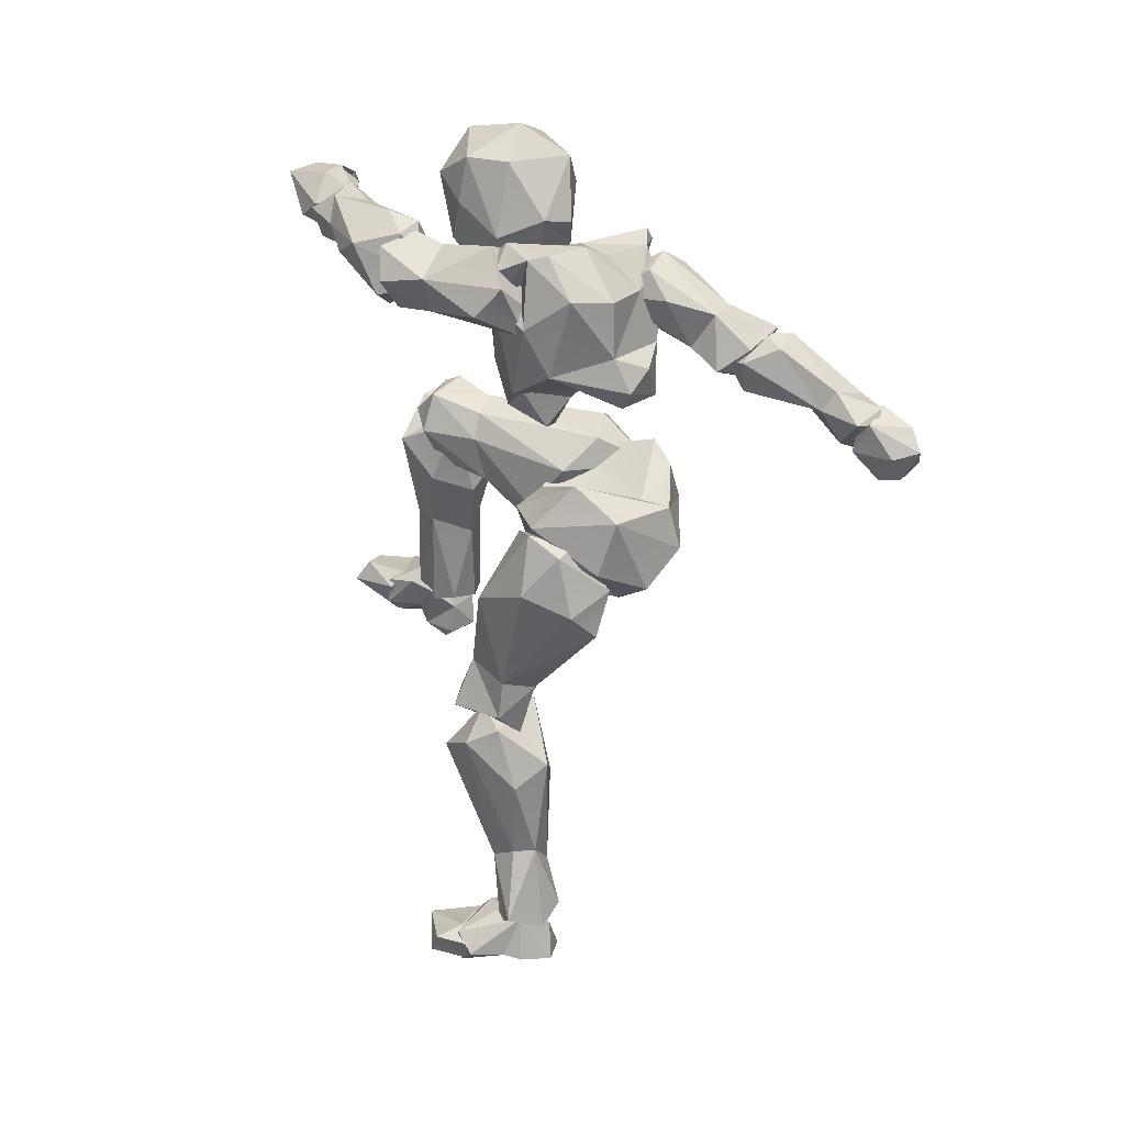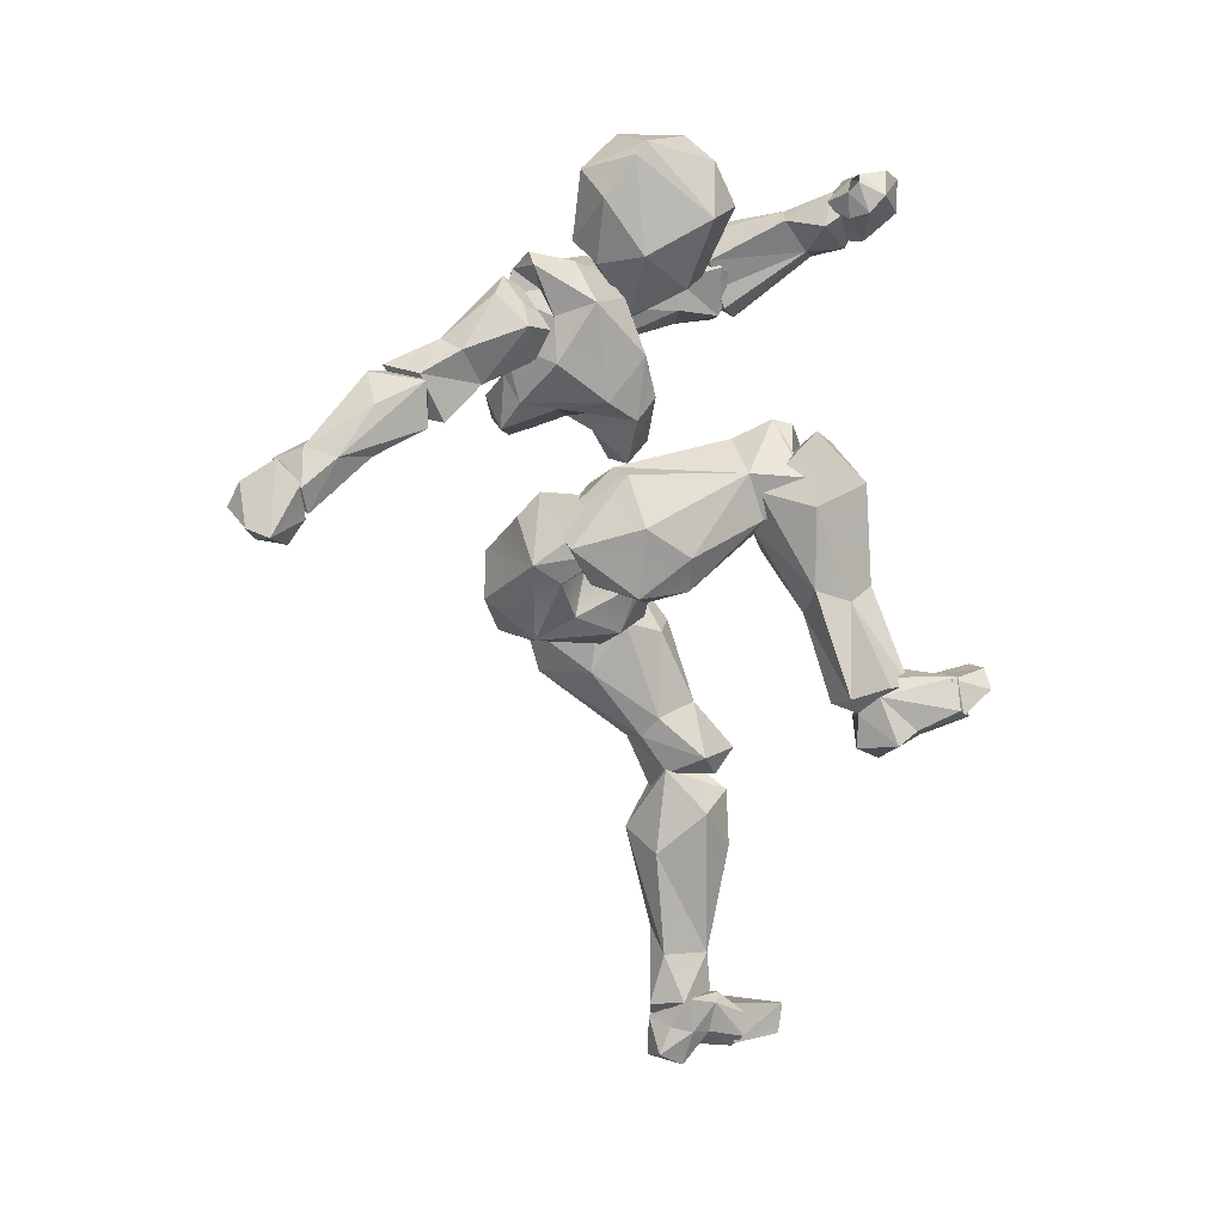
<metadata>
{"format":"obj","ext":"obj","renderer":"f3d","projection":"perspective","resolution":1024,"background":"white","views":[{"elev":8.9,"azim":127.0,"up":"+Y"},{"elev":12.4,"azim":-93.0,"up":"+Y"}]}
</metadata>
<code>
o Beta_Surface
v -0.02826 0.8256 0.8852
v -0.06287 0.8044 1.077
v 0.05616 0.9804 1.147
v 0.1443 0.9535 1.042
v 0.07939 0.8608 0.9277
v -0.02311 0.8286 1.005
v 0.1002 1.037 0.9677
v 0.09034 0.8804 0.997
v -0.02717 1.012 1.145
v 0.03235 0.9152 1.139
v -0.06876 0.8577 1.157
v 0.07698 0.9666 0.884
v -0.07352 0.986 0.8633
v -0.02397 0.8031 0.9497
v -0.06331 0.9979 0.9239
v 0.0124 0.9118 1.03
v -0.1133 1.087 1.131
v -0.2273 1.01 1.091
v -0.1634 1.11 0.962
v -0.2317 0.9879 0.9475
v -0.1584 1.064 0.9208
v -0.1218 0.8376 1.11
v -0.2151 0.951 0.9986
v -0.2279 1.079 1.075
v -0.1217 0.9995 1.189
v -0.1605 0.8352 0.9517
v -0.1066 0.9014 0.8602
v -0.1349 0.9333 1.143
v -0.1624 0.8776 1.025
v -0.1387 0.9583 1.043
v 0.01103 1.204 0.9592
v 0.02412 1.186 0.9093
v 0.08181 1.224 0.9812
v 0.1523 1.249 0.9906
v 0.1037 1.277 1.162
v 0.1755 1.426 1.04
v 0.1906 1.474 1.115
v 0.2025 1.473 1.004
v 0.08743 1.498 0.9526
v 0.1943 1.506 1.06
v -0.02246 1.414 0.9008
v 0.1833 1.481 0.968
v 0.09848 1.215 1.096
v 0.07536 1.186 1.152
v 0.02489 1.14 1.095
v -0.004134 1.504 1.031
v 0.06384 1.495 1.072
v 0.1992 1.339 1.017
v 0.1965 1.396 1.091
v 0.07087 1.285 0.8953
v 0.1285 1.212 1.099
v 0.1775 1.395 0.9202
v 0.2226 1.451 1.066
v 0.09319 1.392 0.8815
v -0.004093 1.264 0.8665
v -0.002873 1.177 1.166
v -0.1046 1.261 0.9281
v 0.04176 1.216 0.8769
v -0.06591 1.209 0.8933
v -0.1106 1.252 0.9983
v 0.002582 1.225 1.016
v -0.16 1.338 0.994
v -0.1456 1.266 1.087
v -0.08839 1.269 1.175
v -0.1162 1.348 1.155
v -0.1612 1.448 1.065
v -0.1399 1.513 0.9544
v -0.1094 1.534 0.9461
v -0.0685 1.5 0.9174
v -0.09007 1.372 0.9007
v 0.01502 1.481 0.9551
v -0.01439 1.199 1.063
v -0.04472 1.141 1.126
v -0.1099 1.228 1.141
v -0.05575 1.446 1.121
v -0.1092 1.516 1.029
v 0.02783 1.385 1.144
v -0.07348 1.454 0.902
v -0.08744 1.465 0.9665
v -0.138 1.421 0.9901
v -0.0777 1.312 0.8997
v -0.06663 1.24 1.081
v 0.05863 1.404 1.149
v 0.0848 1.732 1.239
v 0.1318 1.643 1.277
v 0.01646 1.687 1.29
v 0.08001 1.735 1.114
v 0.1013 1.546 1.04
v 0.03024 1.544 1.029
v 0.1551 1.583 1.21
v 0.1668 1.669 1.179
v 0.1082 1.515 1.264
v 0.05244 1.476 1.271
v 0.1447 1.513 1.123
v 0.1409 1.659 1.097
v 0.000858 1.407 1.134
v -0.000767 1.456 1.238
v -0.04724 1.587 1.284
v 0.03263 1.605 1.33
v -0.04664 1.726 1.16
v 0.01406 1.674 1.044
v -0.02423 1.505 1.071
v -0.05846 1.626 1.083
v -0.07516 1.521 1.155
v -0.05996 1.702 1.141
v 0.1445 0.939 1.048
v 0.1609 0.8181 1.054
v 0.03619 0.7299 0.9626
v 0.0256 0.8241 0.9368
v -0.01918 0.5363 1.297
v -0.01623 0.8154 1.194
v 0.1251 0.7979 1.19
v 0.07053 0.5546 1.3
v 0.05437 0.8243 1.209
v 0.1365 0.8971 0.9792
v 0.1101 0.7752 0.9695
v -0.05842 0.7478 1.058
v -0.05889 0.8434 1.124
v -0.006243 0.5474 1.237
v 0.07431 0.9349 1.125
v -0.05662 0.8341 1.068
v 0.08791 0.9186 0.9774
v 0.07783 0.5426 1.178
v 0.08722 0.6178 1.161
v 0.01956 0.6045 1.13
v 0.01097 0.5013 1.175
v -0.04167 0.6179 1.154
v -0.05369 0.6563 1.186
v -0.07028 0.5815 1.273
v -0.009933 0.6779 1.256
v 0.006736 0.5814 1.334
v 0.05584 0.6543 1.262
v -0.04167 0.5457 1.203
v 0.04991 0.5357 1.237
v -0.05151 -0.005342 1.331
v -0.00373 0.006144 1.232
v -0.0856 0.0398 1.283
v -0.0487 0.1057 1.304
v -0.07975 -0.007664 1.165
v -0.119 0.05141 1.25
v -0.1296 0.01103 1.185
v -0.02817 0.1029 1.251
v -0.07876 0.0708 1.167
v -0.1224 0.1202 1.239
v -0.01702 0.08776 1.199
v -0.01868 -0.001606 1.198
v -0.1096 -0.01787 1.231
v -0.1186 0.06293 1.206
v 0.0483 0.05581 1.315
v 0.02848 -0.01192 1.323
v -0.05323 0.06178 1.358
v 0.0485 0.01149 1.281
v -0.04332 -0.002605 1.262
v -0.0647 0.01932 1.353
v -0.08748 0.0988 1.296
v 0.03143 0.06719 1.317
v 0.04614 0.03087 1.289
v 0.0722 0.04217 1.353
v 0.01274 -0.01422 1.321
v -0.01441 0.003431 1.426
v -0.006792 0.06381 1.435
v 0.06481 0.0094 1.376
v -0.05021 0.08331 1.334
v -0.06295 0.004574 1.334
v 0.07094 0.4681 1.324
v 0.04313 0.3872 1.164
v 0.07161 0.5138 1.184
v -0.01749 0.4341 1.125
v -0.09745 0.4026 1.179
v -0.0671 0.5598 1.198
v -0.03739 0.4002 1.323
v -0.1345 0.118 1.231
v -0.1115 0.1081 1.167
v -0.06073 0.06463 1.172
v -0.07448 0.1203 1.286
v 0.009331 0.08834 1.21
v -0.01062 0.235 1.211
v -0.0359 0.2398 1.172
v -0.1058 0.2047 1.194
v -0.07136 0.1962 1.279
v -0.02182 0.2167 1.271
v 0.06812 0.5627 1.226
v 0.01421 0.537 1.197
v -0.09729 0.4806 1.275
v 0.1024 0.4862 1.245
v 0.000135 0.4997 1.321
v -0.01558 0.0764 1.252
v 0.14 1.486 1.316
v 0.2151 1.373 1.233
v 0.1196 1.34 1.077
v 0.2821 1.499 1.302
v 0.08562 1.415 1.043
v 0.1168 1.454 1.039
v 0.1437 1.465 1.228
v 0.212 1.5 1.085
v 0.1743 1.325 1.031
v 0.1474 1.404 1.234
v 0.1628 1.393 1.312
v 0.2938 1.431 1.295
v 0.2077 1.503 1.207
v 0.134 1.495 1.106
v 0.2432 1.419 1.035
v 0.2724 1.436 1.205
v 0.2246 1.38 1.308
v 0.2563 1.365 1.09
v 0.164 1.375 1.024
v 0.1667 1.464 1.348
v 0.2309 1.417 1.337
v 0.2083 1.528 1.274
v 0.2033 1.574 1.556
v 0.1048 1.592 1.548
v 0.2801 1.504 1.376
v 0.2559 1.404 1.337
v 0.1692 1.588 1.435
v 0.153 1.514 1.477
v 0.158 1.444 1.308
v 0.1921 1.548 1.282
v 0.1426 1.498 1.292
v 0.2136 1.569 1.34
v 0.2506 1.487 1.439
v 0.2069 1.385 1.346
v 0.1702 1.553 1.572
v 0.1564 1.407 1.323
v 0.245 1.523 1.284
v 0.1975 1.598 1.499
v 0.2153 1.541 1.495
v 0.1765 1.518 1.554
v 0.1942 1.502 1.493
v 0.0975 1.564 1.506
v 0.1287 1.574 1.434
v 0.1256 1.626 1.52
v 0.232 1.411 1.299
v 0.2111 1.487 1.263
v 0.2511 1.47 1.306
v 0.1662 1.648 1.651
v 0.1088 1.65 1.553
v 0.1681 1.647 1.549
v 0.07978 1.58 1.548
v 0.05679 1.624 1.611
v 0.05629 1.591 1.582
v 0.07455 1.629 1.544
v 0.0656 1.647 1.562
v 0.1304 1.604 1.503
v 0.09795 1.66 1.568
v 0.2068 1.581 1.543
v 0.19 1.559 1.595
v 0.1346 1.587 1.645
v 0.1514 1.533 1.561
v 0.1253 1.536 1.583
v 0.1152 1.667 1.621
v 0.1335 1.568 1.538
v -0.09917 1.49 0.8998
v -0.1031 1.366 0.7794
v -0.1396 1.338 0.9469
v -0.2052 1.371 0.8273
v -0.09716 1.256 0.7711
v -0.1649 1.386 0.7886
v -0.1676 1.304 0.8605
v -0.1055 1.301 0.8367
v -0.1584 1.466 0.8861
v -0.01752 1.403 0.9708
v -0.1851 1.409 0.9443
v -0.04382 1.392 0.8536
v -0.03863 1.453 0.8907
v -0.1362 1.446 0.9354
v -0.1008 1.388 1.016
v -0.04029 1.44 0.9793
v -0.1238 1.299 0.7113
v -0.1846 1.343 0.6858
v -0.2331 1.332 0.7528
v -0.2139 1.243 0.7944
v -0.1764 1.248 0.7427
v -0.2694 1.283 0.6742
v -0.3095 1.098 0.5577
v -0.2434 1.237 0.7654
v -0.2098 1.22 0.568
v -0.1465 1.302 0.6573
v -0.1957 1.332 0.6603
v -0.1091 1.274 0.7185
v -0.1998 1.182 0.5949
v -0.1439 1.218 0.7385
v -0.2581 1.189 0.4946
v -0.3276 1.147 0.5493
v -0.2841 1.213 0.5511
v -0.2559 1.116 0.5852
v -0.1796 1.251 0.766
v -0.2415 1.321 0.7646
v -0.1316 1.274 0.766
v -0.1655 1.331 0.7054
v -0.2651 1.191 0.6687
v -0.3054 1.197 0.6122
v -0.2039 1.156 0.5169
v -0.244 1.154 0.4949
v -0.2196 1.159 0.4998
v -0.2381 1.091 0.4587
v -0.3607 1.066 0.4962
v -0.2701 1.105 0.4155
v -0.2996 1.043 0.5213
v -0.3013 1.088 0.5531
v -0.3215 1.154 0.5482
v -0.2825 1.192 0.504
v -0.2807 1.153 0.4394
v -0.2323 1.103 0.5436
v -0.334 1.079 0.4519
v -0.2832 1.05 0.463
v -0.2519 1.151 0.5435
v -0.2146 0.6383 1.544
v -0.2868 0.7535 1.565
v -0.1906 0.7581 1.544
v -0.2704 0.7157 1.53
v -0.2495 0.6718 1.645
v -0.3155 0.6681 1.597
v -0.1969 0.6554 1.602
v -0.2623 0.7087 1.733
v -0.2056 0.6965 1.529
v -0.3103 0.7313 1.708
v -0.299 0.6921 1.633
v -0.2552 0.7809 1.575
v -0.2702 0.6534 1.528
v -0.1924 0.6943 1.619
v -0.2296 0.6237 1.575
v -0.1495 0.738 1.55
v -0.2125 0.6748 1.689
v -0.1648 0.7494 1.684
v -0.2772 0.7867 1.706
v -0.1755 0.6962 1.697
v -0.1647 0.75 1.617
v -0.1908 0.7834 1.604
v -0.2905 0.7459 1.682
v -0.1895 0.7648 1.655
v -0.2811 0.7823 1.697
v -0.1601 0.7425 1.782
v -0.1602 0.7332 1.677
v -0.1686 0.783 1.748
v -0.2955 0.7209 1.718
v -0.2589 0.7571 1.773
v -0.2062 0.6757 1.695
v -0.2244 0.7892 1.765
v -0.1168 1.113 1.56
v -0.08228 0.9822 1.372
v -0.1616 0.8801 1.442
v -0.01691 1.129 1.37
v -0.1186 1.048 1.341
v -0.1594 1.105 1.359
v -0.1133 0.9223 1.55
v -0.01806 1.009 1.431
v -0.2647 0.7164 1.532
v -0.1656 0.7587 1.594
v -0.2468 0.7599 1.628
v -0.2042 0.9096 1.524
v -0.2796 0.7465 1.515
v -0.2081 0.9322 1.457
v -0.1737 0.7252 1.503
v -0.1574 0.7196 1.548
v -0.09753 0.9095 1.498
v -0.1446 0.927 1.568
v -0.2258 0.7264 1.487
v -0.07588 1.183 1.499
v -0.08454 1.155 1.416
v -0.1343 1.212 1.464
v -0.2084 1.085 1.456
v -0.008014 1.09 1.506
v -0.3008 0.7729 1.583
v -0.1572 1.053 1.367
v -0.1636 1.14 1.339
v -0.1691 1.154 1.094
v -0.094 1.112 1.053
v -0.0918 0.9307 1.234
v -0.000367 1.159 1.455
v -0.03419 1.046 1.097
v -0.06309 1.188 1.317
v -0.2153 1.148 1.118
v -0.2546 1.002 1.229
v -0.2776 1.061 1.146
v -0.2616 0.9306 1.135
v -0.2308 0.9523 1.05
v -0.2586 1.022 1.013
v -0.2258 0.9361 1.226
v -0.04441 1.014 1.308
v -0.04399 0.967 1.192
v 0.03048 1.115 1.412
v -0.13 1.123 1.481
v -0.06431 1.215 1.429
v -0.1161 1.173 1.423
v -0.05298 1.101 1.454
v -0.1893 1.055 0.9865
v -0.1832 0.9078 1.153
v -0.07532 0.9508 1.134
v -0.1535 1.067 1.447
v -0.03867 1.05 1.428
v -0.09126 1.017 1.359
v -0.009825 1.099 1.309
v -0.02223 1.153 1.305
v 0.01945 1.191 1.395
v -0.1725 1.133 1.437
v -0.06523 1.224 1.392
v -0.06852 1.139 1.441
f 25 11 3
f 14 8 6
f 4 8 5
f 12 4 5
f 12 5 1
f 13 12 27
f 27 12 1
f 6 2 14
f 1 14 26
f 7 9 3
f 9 7 15
f 8 10 16
f 6 8 16
f 10 6 16
f 25 18 28
f 29 23 26
f 26 23 20
f 11 25 22
f 19 21 20
f 20 13 27
f 28 22 25
f 1 26 27
f 15 13 21
f 22 29 26
f 9 15 17
f 17 15 19
f 19 15 21
f 18 30 28
f 28 30 29
f 23 30 18
f 29 30 23
f 64 56 35
f 44 35 56
f 37 35 49
f 48 51 34
f 42 38 52
f 42 40 38
f 40 42 39
f 44 73 45
f 56 73 44
f 44 51 35
f 37 77 35
f 54 42 52
f 71 46 39
f 34 58 50
f 72 43 45
f 31 33 61
f 51 61 33
f 39 47 40
f 43 44 45
f 43 51 44
f 53 37 49
f 40 53 38
f 54 50 41
f 41 50 81
f 76 67 66
f 82 74 60
f 46 69 68
f 73 56 64
f 72 73 74
f 64 77 65
f 46 68 76
f 57 59 60
f 59 81 55
f 67 68 69
f 80 62 66
f 62 80 78
f 78 70 62
f 71 39 41
f 65 63 74
f 60 61 82
f 57 62 70
f 60 63 57
f 59 58 32
f 70 81 57
f 81 70 41
f 57 81 59
f 85 91 84
f 91 87 84
f 87 95 101
f 95 88 101
f 94 92 83
f 95 91 94
f 90 94 91
f 92 90 85
f 92 99 93
f 83 88 94
f 96 102 88
f 83 96 88
f 88 95 94
f 98 93 99
f 86 98 99
f 86 100 98
f 100 101 105
f 87 101 100
f 89 102 103
f 105 98 100
f 104 98 105
f 103 104 105
f 93 97 83
f 114 112 120
f 118 111 120
f 111 114 120
f 109 115 116
f 109 116 108
f 107 115 106
f 108 117 109
f 127 128 117
f 117 118 121
f 110 119 134
f 133 119 110
f 106 122 120
f 109 121 122
f 126 123 134
f 127 125 133
f 113 131 110
f 114 132 112
f 130 131 132
f 133 125 126
f 133 129 127
f 138 142 144
f 143 142 145
f 142 143 144
f 144 143 148
f 145 146 139
f 147 153 137
f 141 139 147
f 140 137 155
f 148 140 144
f 150 154 135
f 148 143 141
f 141 143 139
f 140 148 141
f 149 152 145
f 136 145 152
f 152 150 136
f 136 150 153
f 153 135 137
f 151 155 154
f 149 138 151
f 142 138 149
f 163 161 156
f 159 162 160
f 164 161 163
f 162 161 160
f 157 164 163
f 159 164 157
f 185 165 181
f 177 166 185
f 167 168 183
f 167 185 166
f 169 170 168
f 184 171 186
f 172 173 174
f 172 174 175
f 174 187 175
f 186 183 170
f 165 182 186
f 187 176 181
f 176 177 181
f 178 176 174
f 178 179 168
f 168 179 169
f 169 179 180
f 175 180 172
f 175 181 180
f 183 186 182
f 166 178 168
f 167 183 182
f 186 170 184
f 192 201 193
f 193 195 206
f 195 202 206
f 189 190 196
f 196 190 192
f 190 197 192
f 191 203 200
f 203 191 199
f 199 204 189
f 189 204 198
f 198 188 194
f 205 203 189
f 197 194 192
f 197 189 198
f 193 201 195
f 193 206 192
f 192 206 196
f 208 198 204
f 207 191 209
f 224 219 212
f 219 224 217
f 228 213 220
f 213 228 221
f 227 222 211
f 233 216 218
f 213 232 234
f 225 214 231
f 210 227 226
f 229 230 215
f 214 230 231
f 231 229 211
f 217 230 214
f 212 234 224
f 233 218 217
f 232 213 221
f 234 232 216
f 243 238 241
f 244 242 239
f 241 240 242
f 241 236 243
f 237 236 244
f 235 237 250
f 243 237 245
f 237 235 245
f 245 246 248
f 235 246 245
f 247 246 235
f 246 249 248
f 246 247 249
f 249 247 240
f 238 249 240
f 235 239 247
f 250 239 235
f 238 251 248
f 243 251 238
f 264 263 253
f 267 261 264
f 259 253 263
f 266 254 259
f 268 269 253
f 253 269 257
f 256 268 253
f 256 259 258
f 258 254 262
f 259 256 253
f 255 262 260
f 268 256 272
f 269 272 270
f 286 275 281
f 275 287 291
f 290 275 291
f 291 287 273
f 273 278 284
f 278 273 287
f 276 277 280
f 280 277 279
f 279 281 280
f 280 281 290
f 283 293 274
f 285 274 292
f 278 287 289
f 291 284 283
f 293 282 292
f 280 285 292
f 285 290 274
f 274 290 291
f 288 279 289
f 293 292 274
f 299 300 296
f 298 299 296
f 304 302 297
f 296 301 302
f 301 296 300
f 294 303 295
f 306 303 294
f 299 303 306
f 303 299 298
f 306 300 299
f 300 306 301
f 322 309 328
f 308 318 310
f 310 309 315
f 317 312 311
f 319 321 312
f 320 313 322
f 327 320 322
f 322 313 315
f 315 313 307
f 326 314 323
f 316 314 325
f 315 319 310
f 307 319 315
f 325 308 316
f 317 314 316
f 318 308 325
f 311 323 317
f 317 323 314
f 323 311 320
f 320 326 323
f 327 324 326
f 326 320 327
f 322 328 327
f 328 325 324
f 318 328 309
f 318 325 328
f 331 330 329
f 329 335 331
f 336 331 335
f 336 337 332
f 334 332 333
f 336 338 331
f 332 338 336
f 334 338 332
f 337 329 330
f 361 339 360
f 343 340 341
f 343 342 340
f 343 344 342
f 346 345 355
f 354 349 347
f 360 359 344
f 363 349 350
f 351 363 350
f 352 341 351
f 357 351 341
f 341 355 353
f 348 354 345
f 348 349 354
f 359 342 344
f 360 344 361
f 370 367 393
f 366 367 386
f 372 366 386
f 372 365 366
f 372 374 365
f 377 376 375
f 375 374 377
f 377 374 372
f 373 378 364
f 378 368 391
f 391 368 379
f 387 378 375
f 387 375 376
f 380 368 388
f 385 390 381
f 370 388 386
f 383 396 384
f 371 365 396
f 382 384 395
f 365 374 373
f 366 365 371
f 389 390 382
f 390 391 379
f 367 371 393
f 381 394 369
f 396 394 371
f 383 394 396
f 365 395 396
f 397 384 382
f 3 10 4
f 9 25 3
f 4 7 3
f 12 7 4
f 4 10 8
f 2 6 10
f 14 5 8
f 11 2 10
f 11 10 3
f 14 1 5
f 2 26 14
f 15 7 13
f 13 7 12
f 20 23 18
f 22 2 11
f 27 26 20
f 25 24 18
f 9 17 25
f 24 17 19
f 20 21 13
f 24 25 17
f 28 29 22
f 24 19 20
f 24 20 18
f 2 22 26
f 47 75 77
f 33 34 51
f 38 53 49
f 38 48 52
f 37 47 77
f 37 40 47
f 58 55 50
f 46 47 39
f 36 48 38
f 48 36 49
f 54 39 42
f 48 49 51
f 52 48 34
f 33 31 32
f 32 34 33
f 61 43 72
f 43 61 51
f 52 34 50
f 38 49 36
f 34 32 58
f 49 35 51
f 40 37 53
f 54 52 50
f 39 54 41
f 77 64 35
f 60 31 61
f 59 31 60
f 31 59 32
f 72 82 61
f 57 63 62
f 76 68 67
f 41 78 69
f 111 128 130
f 82 72 74
f 72 45 73
f 74 73 64
f 76 66 75
f 66 65 75
f 76 75 46
f 47 46 75
f 62 63 66
f 78 80 79
f 78 41 70
f 65 77 75
f 80 66 67
f 69 71 41
f 79 80 67
f 79 67 69
f 79 69 78
f 60 74 63
f 74 64 65
f 66 63 65
f 81 50 55
f 55 58 59
f 99 85 86
f 86 85 84
f 91 95 87
f 88 89 101
f 92 93 83
f 92 94 90
f 92 85 99
f 85 90 91
f 89 88 102
f 83 97 96
f 98 97 93
f 84 100 86
f 84 87 100
f 101 103 105
f 101 89 103
f 98 104 97
f 104 96 97
f 96 104 102
f 102 104 103
f 130 114 111
f 120 112 106
f 124 107 112
f 124 116 107
f 112 107 106
f 108 116 124
f 109 122 115
f 116 115 107
f 122 106 115
f 108 127 117
f 121 109 117
f 117 128 118
f 134 119 126
f 119 133 126
f 113 110 134
f 129 133 110
f 118 120 121
f 120 122 121
f 134 123 113
f 125 124 123
f 112 132 124
f 124 125 108
f 123 126 125
f 127 108 125
f 127 129 128
f 130 128 129
f 132 123 124
f 129 110 131
f 129 131 130
f 113 132 131
f 114 130 132
f 146 153 147
f 155 138 144
f 146 145 136
f 139 143 145
f 158 159 157
f 140 141 147
f 139 146 147
f 147 137 140
f 144 140 155
f 150 149 154
f 149 151 154
f 150 152 149
f 142 149 145
f 153 150 135
f 137 135 154
f 151 138 155
f 154 155 137
f 157 163 156
f 161 158 156
f 158 157 156
f 200 201 194
f 159 160 164
f 161 164 160
f 162 158 161
f 171 180 165
f 165 180 181
f 181 177 185
f 186 171 165
f 170 169 184
f 183 168 170
f 184 169 180
f 171 184 180
f 178 177 176
f 178 174 173
f 173 179 178
f 179 173 172
f 179 172 180
f 175 187 181
f 167 166 168
f 166 177 178
f 185 167 182
f 182 165 185
f 176 187 174
f 192 194 201
f 195 203 202
f 205 202 203
f 202 205 196
f 208 199 191
f 188 207 209
f 209 191 200
f 197 198 194
f 200 194 209
f 194 188 209
f 190 189 197
f 270 257 269
f 200 203 195
f 189 203 199
f 205 189 196
f 206 202 196
f 208 204 199
f 207 188 198
f 198 208 207
f 207 208 191
f 215 230 218
f 215 218 216
f 217 218 230
f 212 220 213
f 215 221 228
f 215 216 223
f 221 215 223
f 227 210 222
f 231 222 210
f 229 227 211
f 216 232 223
f 224 234 233
f 212 213 234
f 212 219 225
f 219 214 225
f 225 226 212
f 212 226 220
f 225 210 226
f 227 228 226
f 220 226 228
f 227 215 228
f 229 215 227
f 231 230 229
f 219 217 214
f 224 233 217
f 221 223 232
f 216 233 234
f 231 211 222
f 225 231 210
f 241 238 240
f 239 242 240
f 243 236 237
f 244 250 237
f 238 248 249
f 250 244 239
f 240 247 239
f 243 245 251
f 245 248 251
f 252 257 260
f 252 253 257
f 252 264 253
f 252 267 264
f 261 263 264
f 261 266 259
f 259 254 258
f 258 270 271
f 271 256 258
f 361 356 339
f 260 257 255
f 262 255 258
f 261 259 263
f 262 254 266
f 262 265 260
f 252 260 265
f 272 269 268
f 267 265 266
f 266 261 267
f 266 265 262
f 252 265 267
f 271 270 272
f 256 271 272
f 290 281 275
f 286 287 275
f 284 278 276
f 278 277 276
f 289 279 277
f 278 289 277
f 279 288 281
f 282 283 284
f 283 282 293
f 281 288 286
f 284 291 273
f 282 284 276
f 280 292 276
f 292 282 276
f 283 274 291
f 289 287 286
f 286 288 289
f 280 290 285
f 302 304 296
f 301 294 302
f 302 294 297
f 295 297 294
f 303 298 295
f 295 305 297
f 305 304 297
f 298 305 295
f 296 305 298
f 296 304 305
f 306 294 301
f 310 318 309
f 315 309 322
f 317 308 312
f 312 310 319
f 312 308 310
f 312 321 311
f 320 311 313
f 311 321 313
f 307 313 321
f 307 321 319
f 324 314 326
f 325 314 324
f 317 316 308
f 327 328 324
f 331 338 330
f 330 334 333
f 338 334 330
f 337 336 335
f 333 332 337
f 333 337 330
f 337 335 329
f 360 339 358
f 362 358 339
f 362 339 356
f 343 352 344
f 352 350 361
f 355 340 346
f 353 347 357
f 342 346 340
f 362 345 346
f 356 345 362
f 342 362 346
f 347 351 357
f 347 349 363
f 359 358 362
f 358 359 360
f 352 351 350
f 349 356 350
f 353 357 341
f 353 355 354
f 345 354 355
f 345 349 348
f 356 349 345
f 369 397 385
f 363 351 347
f 359 362 342
f 361 344 352
f 366 371 367
f 370 386 367
f 373 375 378
f 373 374 375
f 386 377 372
f 364 378 391
f 388 368 387
f 387 368 378
f 380 379 368
f 392 379 380
f 370 392 380
f 382 390 385
f 384 397 383
f 364 395 365
f 369 385 381
f 380 388 370
f 386 376 377
f 376 386 388
f 387 376 388
f 396 395 384
f 364 365 373
f 395 389 382
f 389 364 391
f 381 379 392
f 390 379 381
f 392 370 393
f 394 392 393
f 381 392 394
f 371 394 393
f 383 369 394
f 389 391 390
f 385 397 382
f 46 71 69
f 111 118 128
f 132 113 123
f 146 136 153
f 158 162 159
f 200 195 201
f 270 255 257
f 258 255 270
f 361 350 356
f 343 341 352
f 355 341 340
f 353 354 347
f 369 383 397
f 364 389 395

</code>
